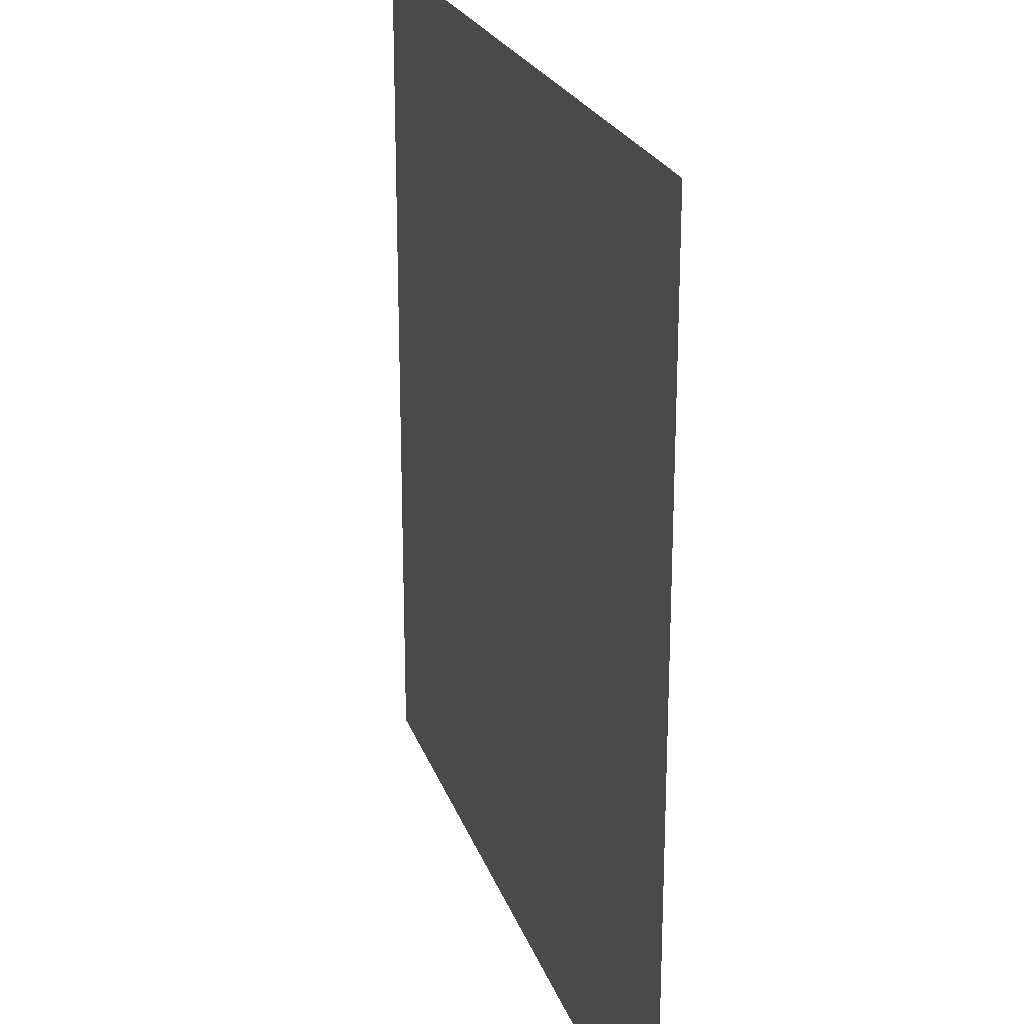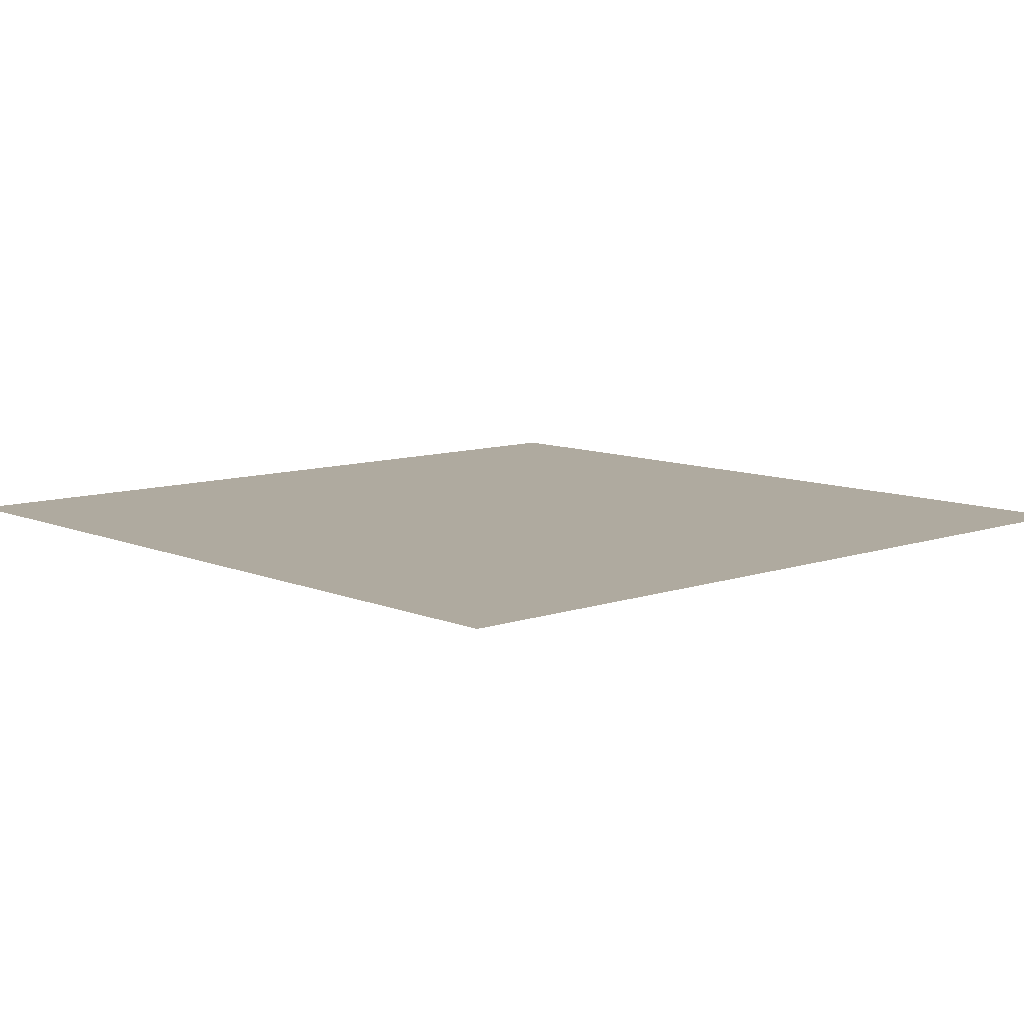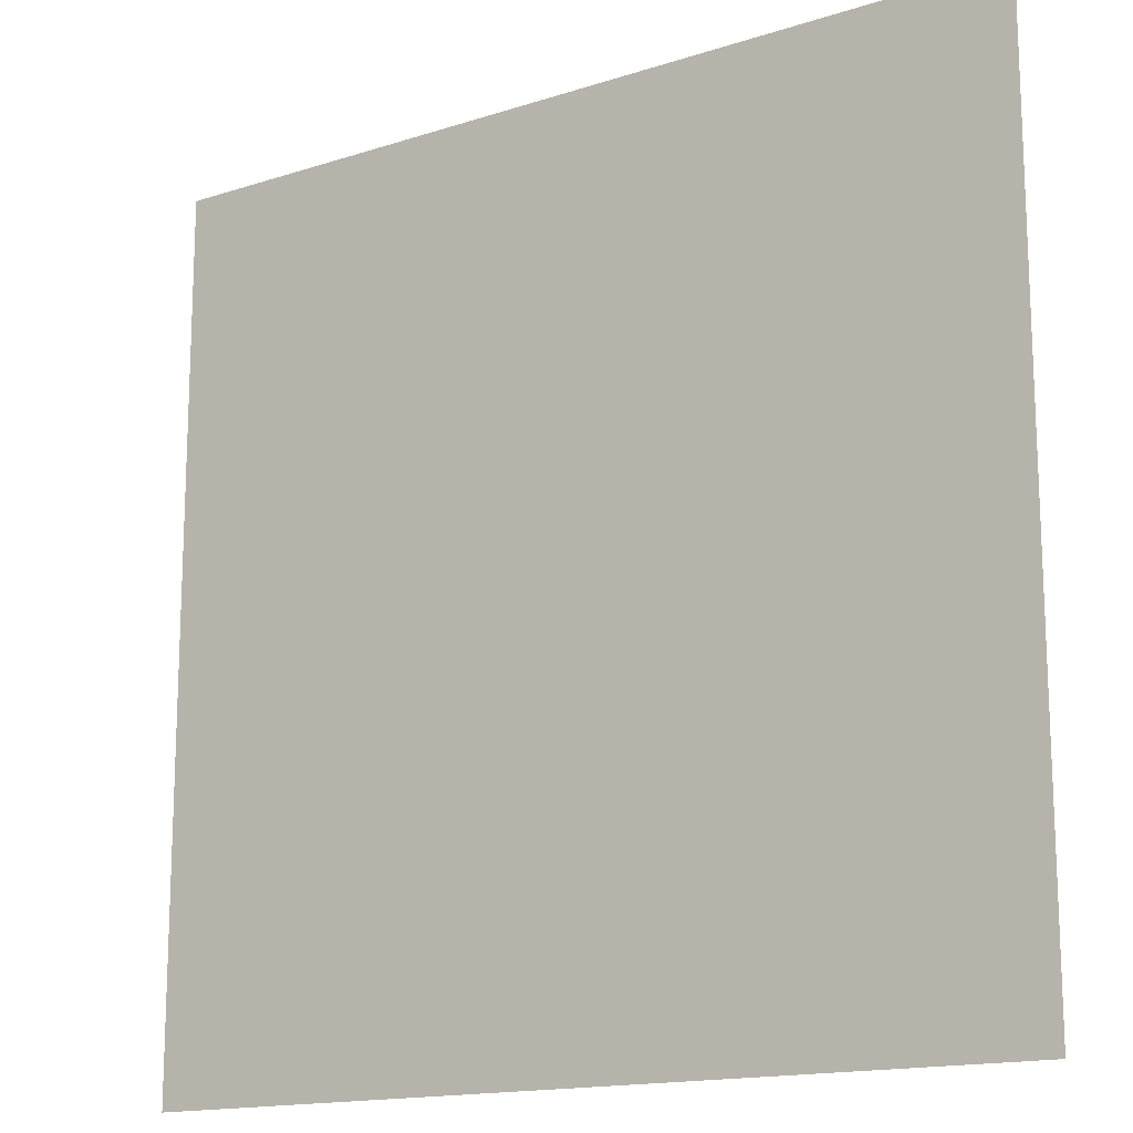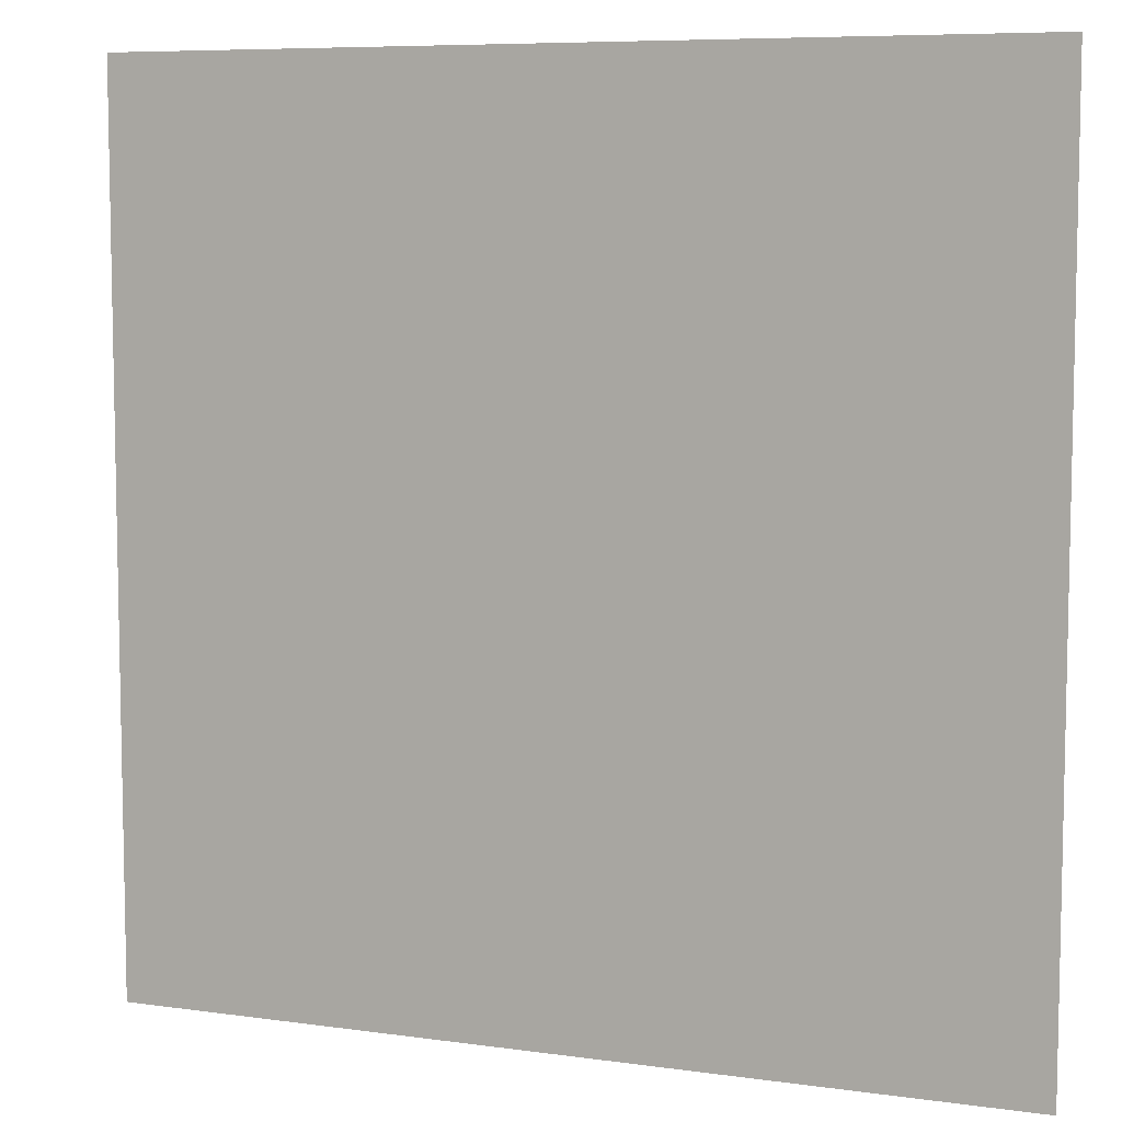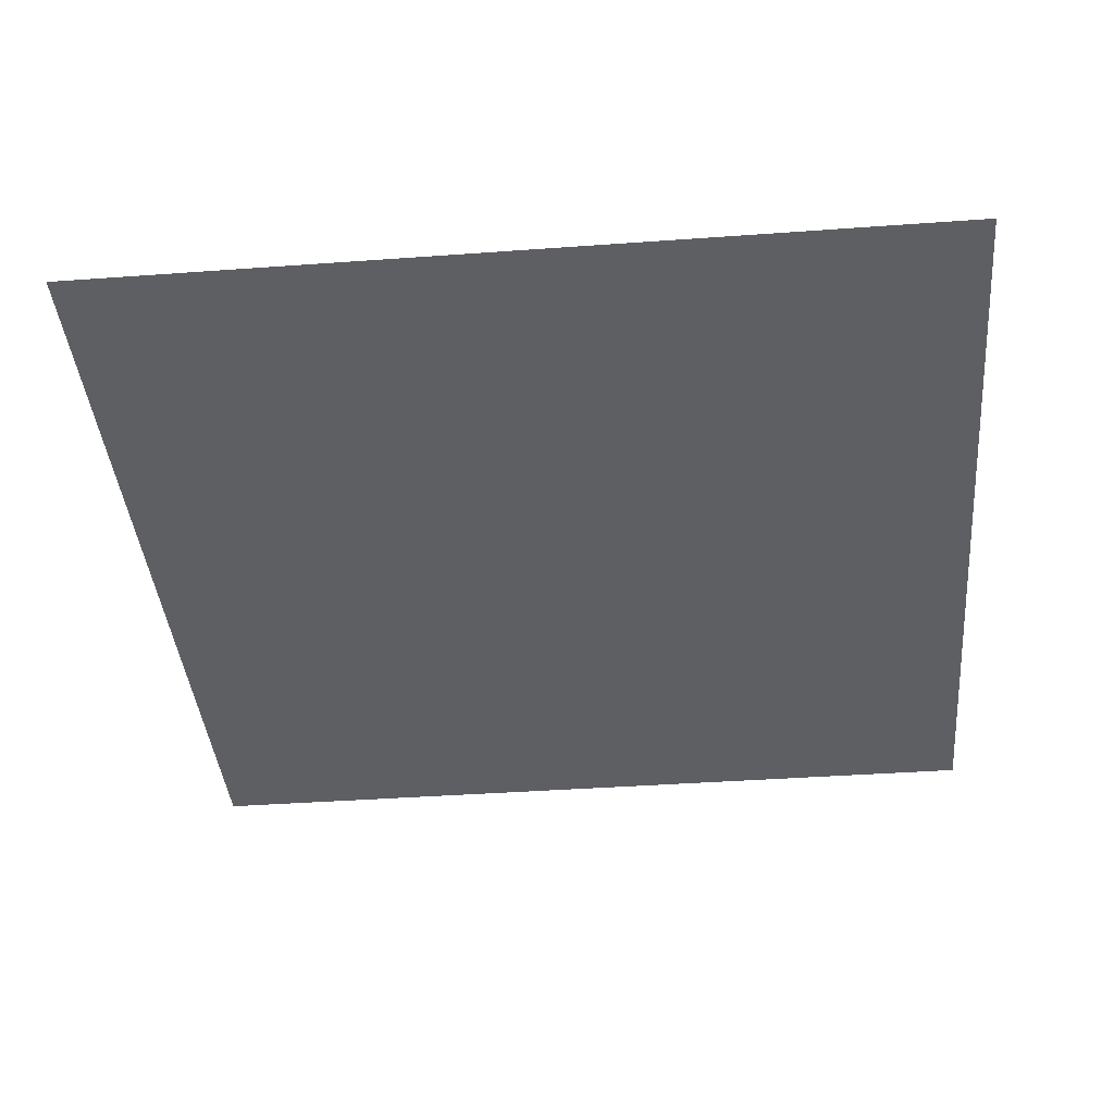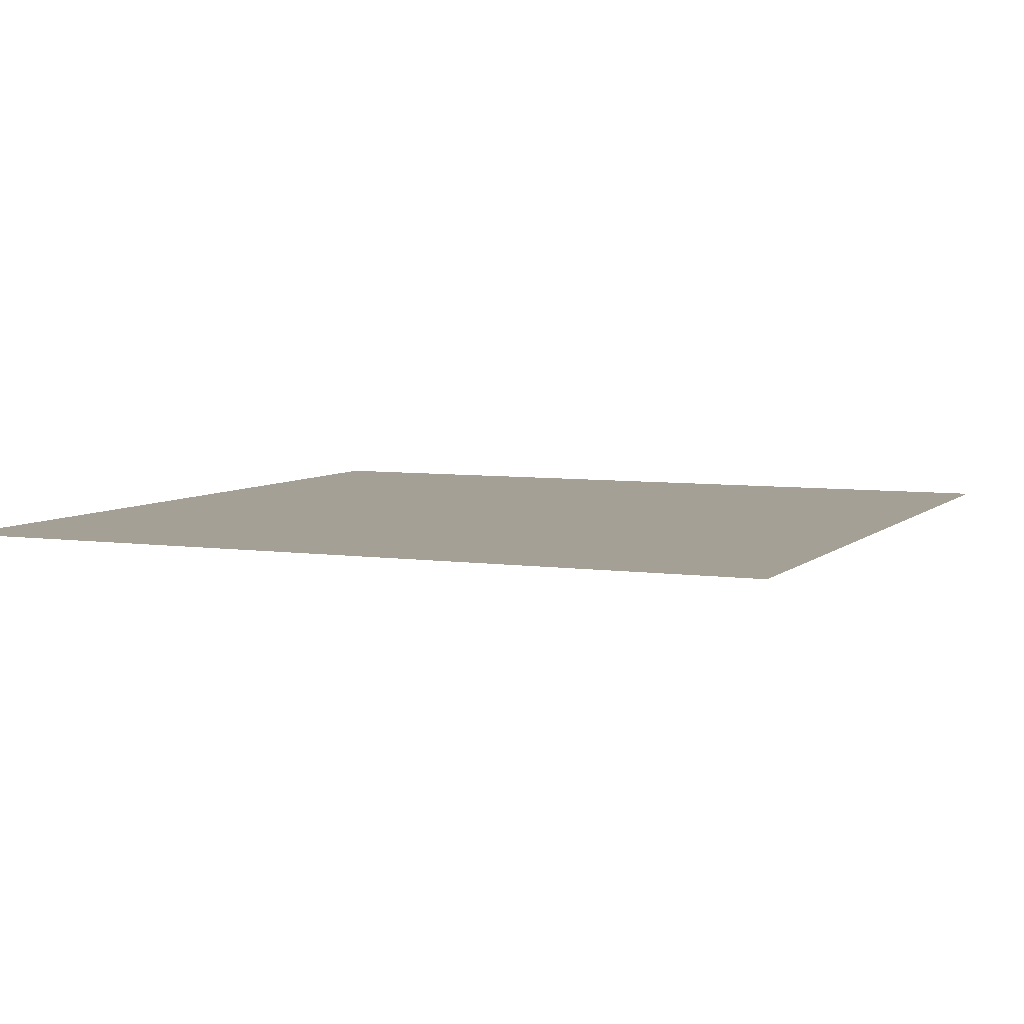
<metadata>
{"format":"obj","ext":"obj","renderer":"f3d","projection":"perspective","resolution":1024,"background":"white","views":[{"elev":22.8,"azim":-106.3,"up":"+Y"},{"elev":9.4,"azim":137.8,"up":"+Z"},{"elev":-15.4,"azim":34.4,"up":"+Y"},{"elev":7.5,"azim":21.8,"up":"+Y"},{"elev":-40.1,"azim":-84.9,"up":"+Z"},{"elev":5.9,"azim":-66.3,"up":"+Z"}]}
</metadata>
<code>
v -59.73 -49.07 0
v -60.8 -49.07 0
v -60.8 -48 0
v -59.73 -48 0
g Law_mesh_0003
f 1 2 3 4

</code>
